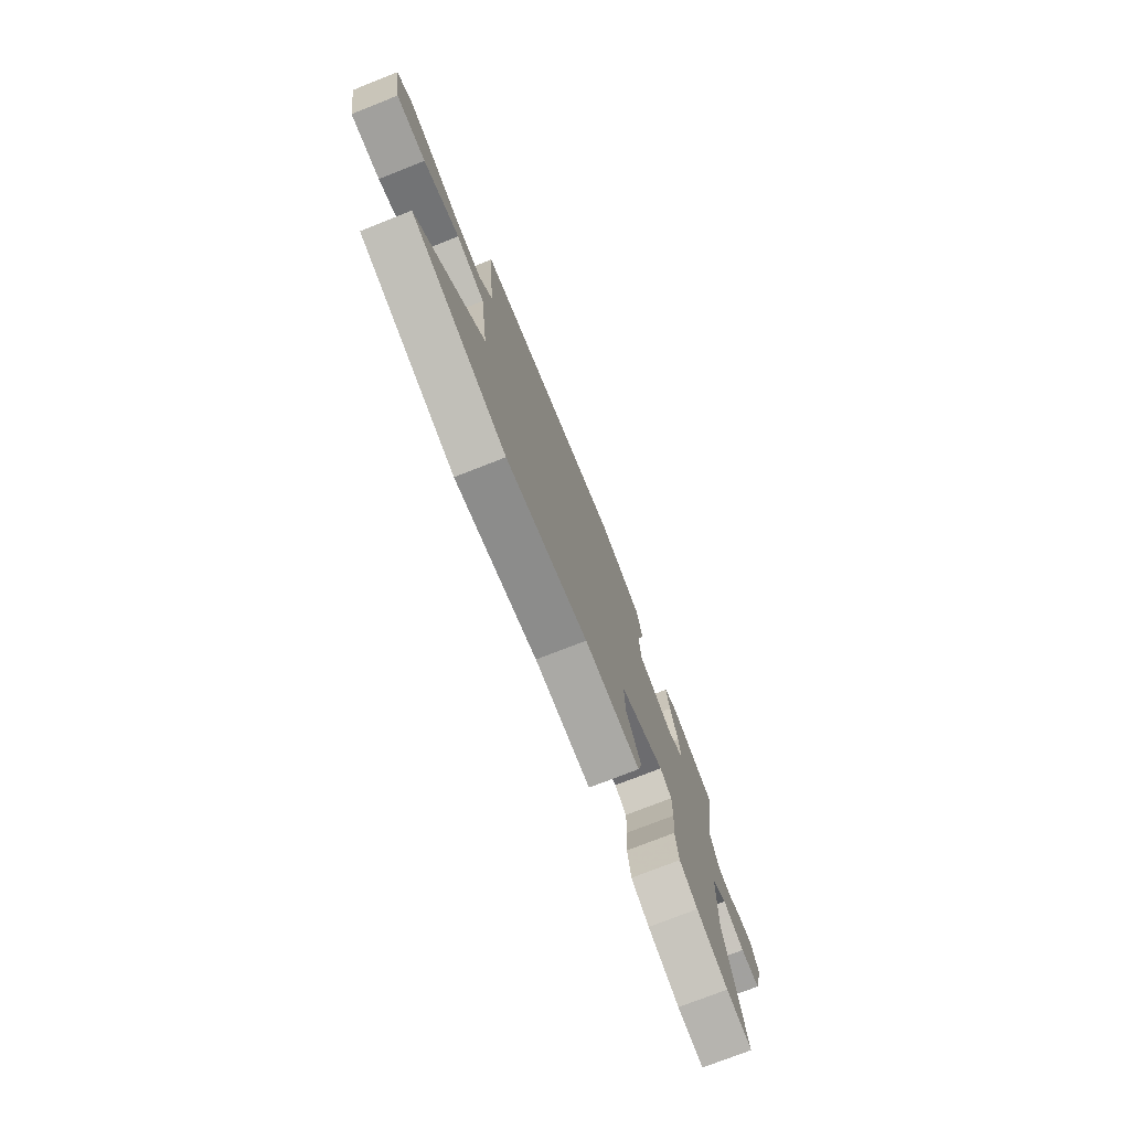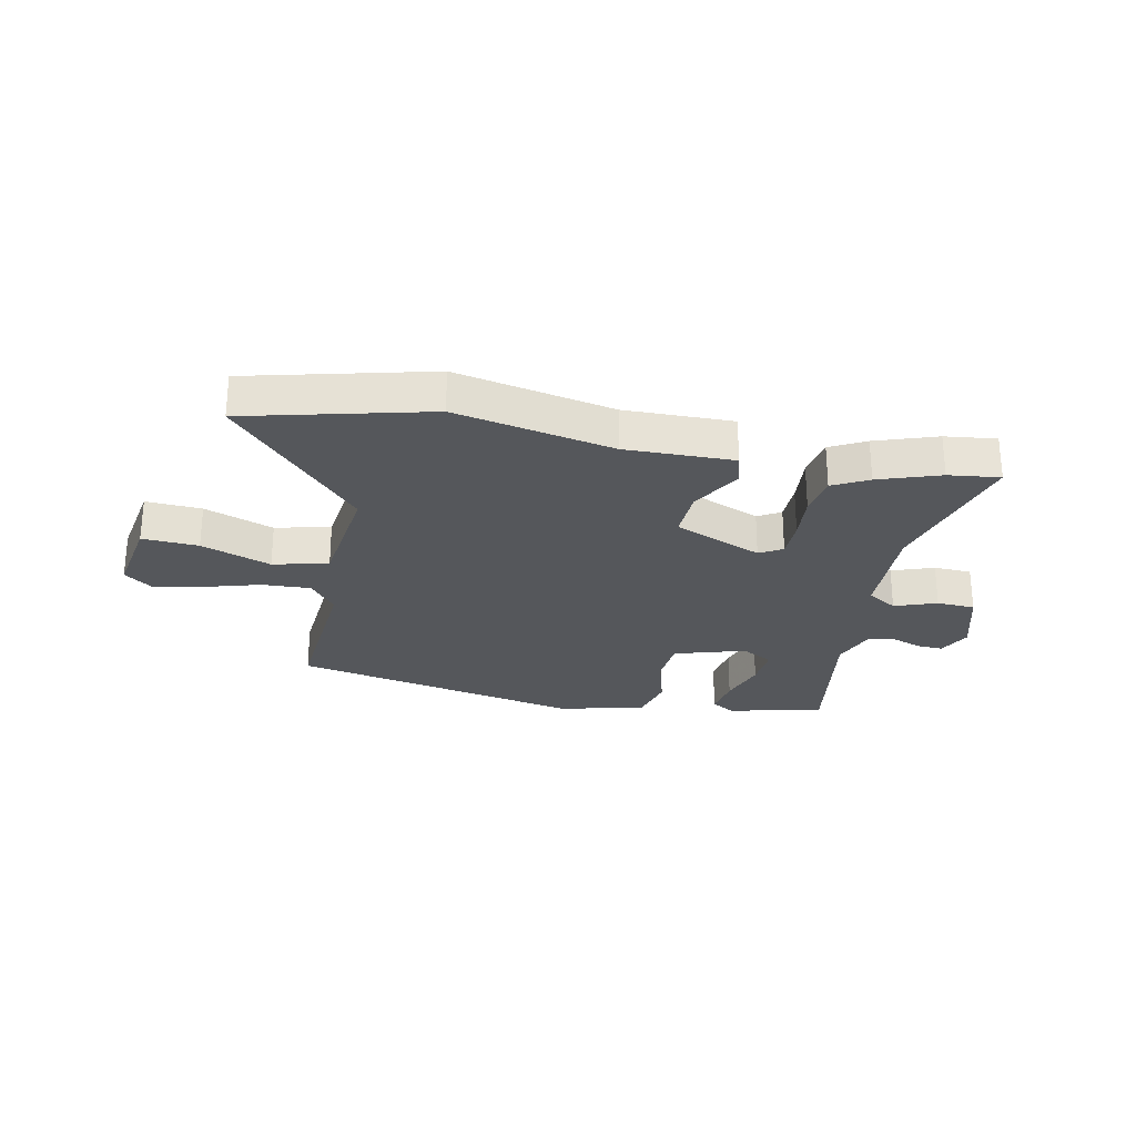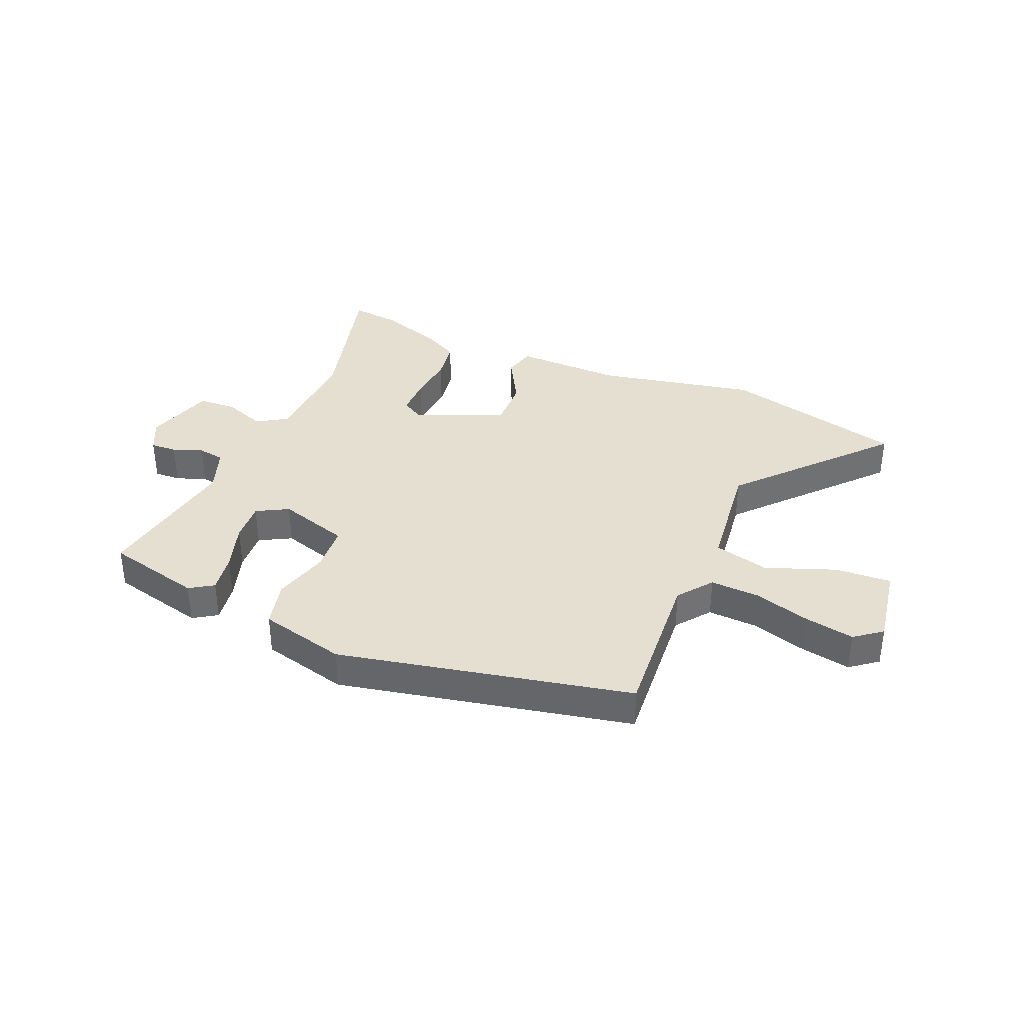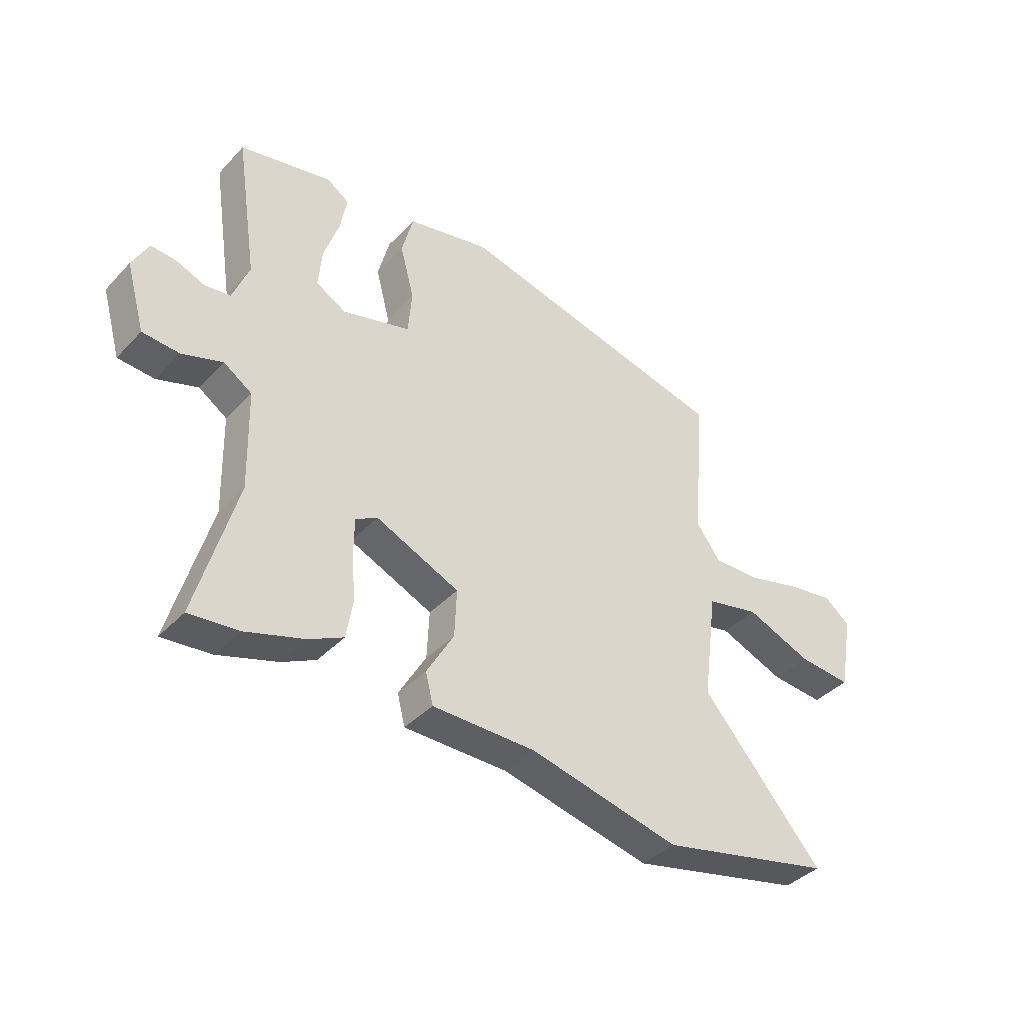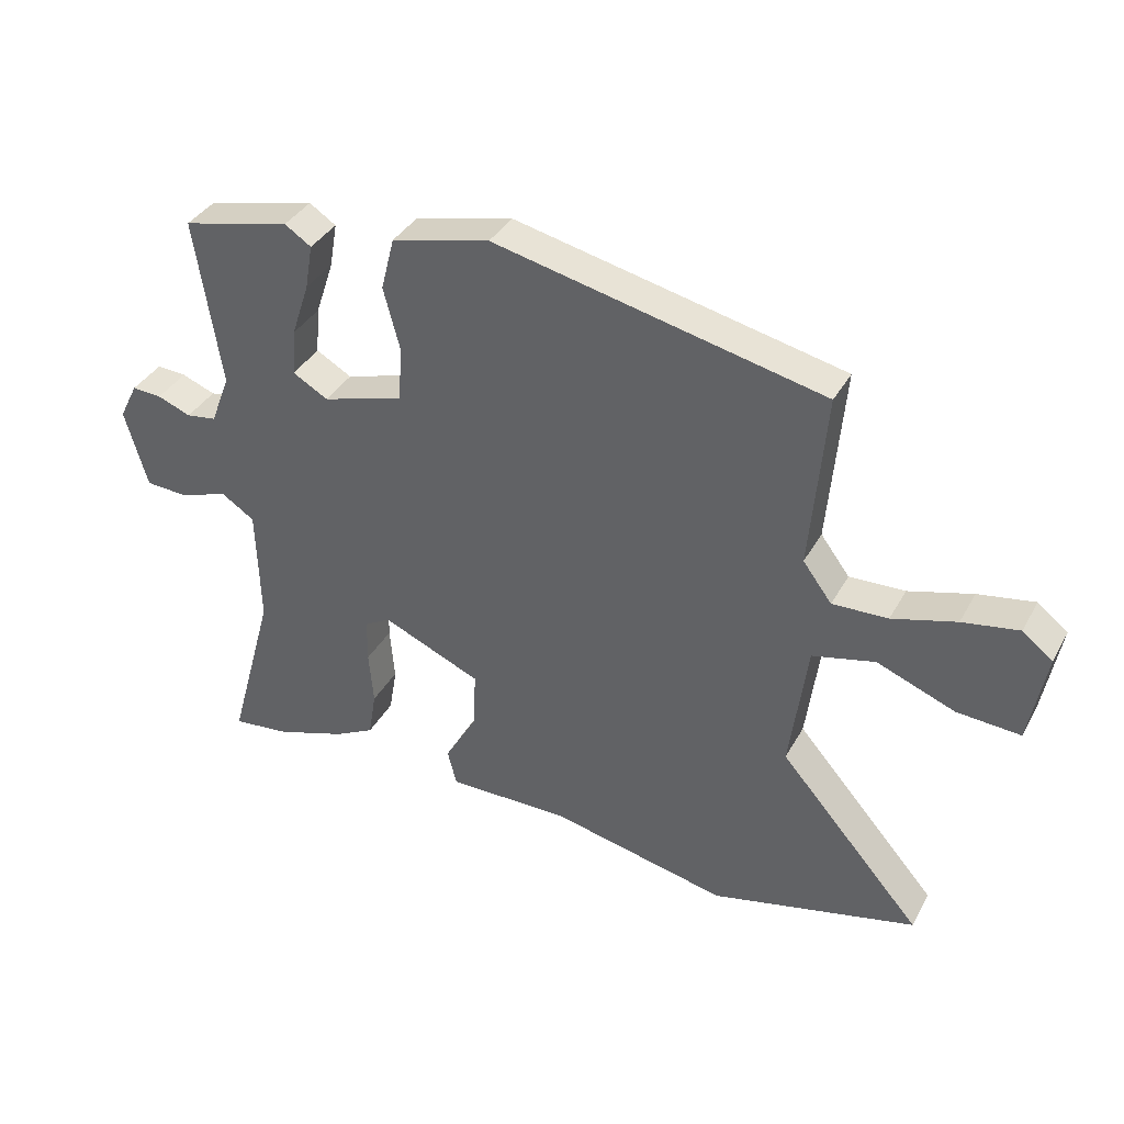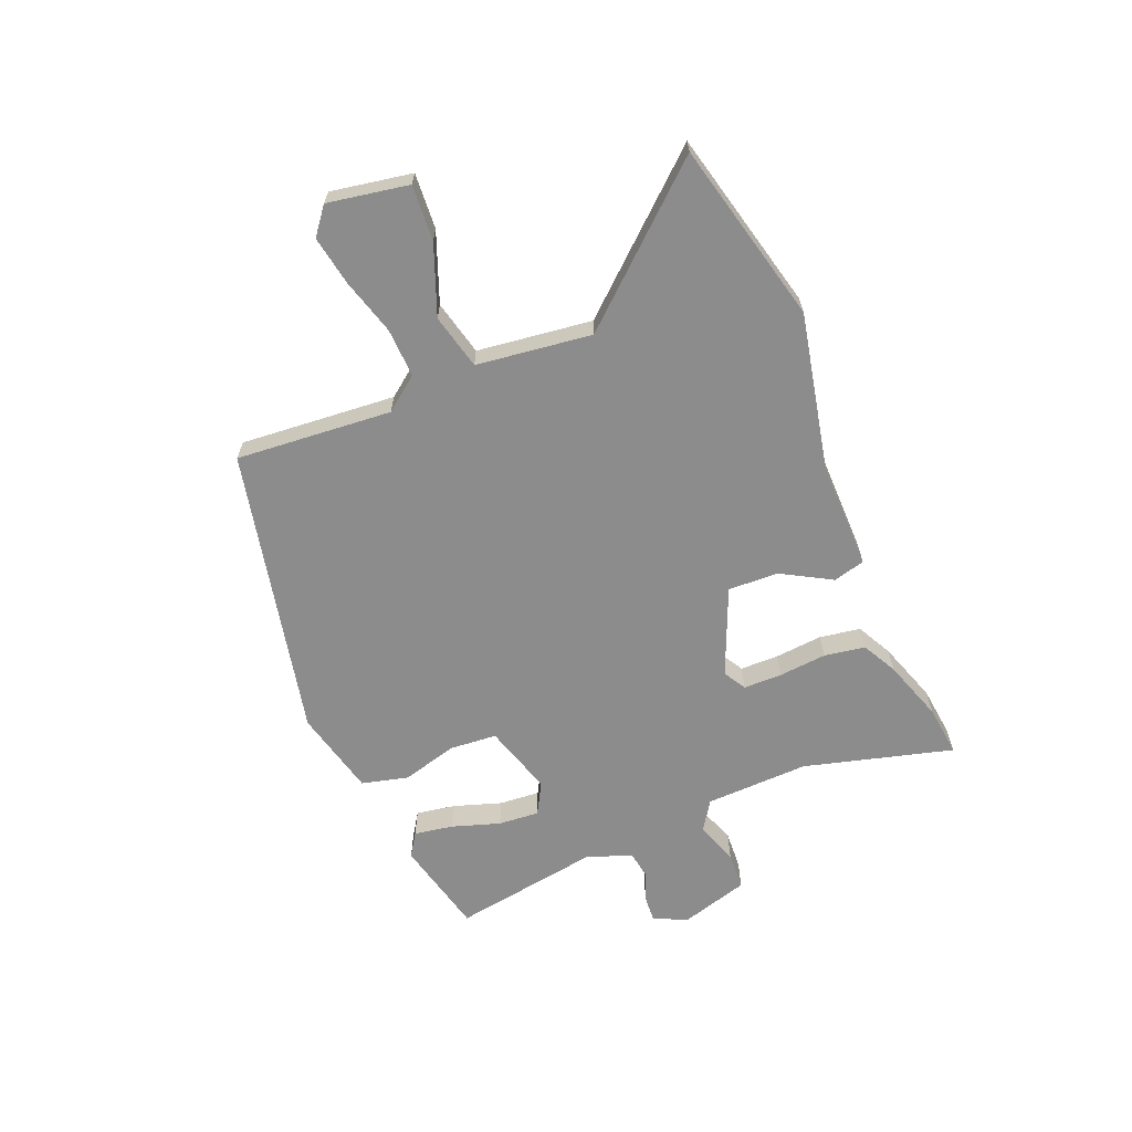
<metadata>
{"format":"obj","ext":"obj","renderer":"f3d","projection":"perspective","resolution":1024,"background":"white","views":[{"elev":-75.2,"azim":111.5,"up":"+Z"},{"elev":-26.6,"azim":169.0,"up":"+Y"},{"elev":36.6,"azim":23.7,"up":"+Y"},{"elev":-39.9,"azim":-38.4,"up":"+Z"},{"elev":36.8,"azim":25.9,"up":"+Z"},{"elev":-64.3,"azim":112.7,"up":"+Y"}]}
</metadata>
<code>
v 0.672 0.07 -0.459
v 0.353 0.07 -0.535
v 0.078 0.07 -0.475
v -0.111 0.07 -0.476
v -0.125 0.07 -0.42
v -0.075 0.07 -0.333
v -0.071 0.07 -0.244
v -0.224 0.07 -0.178
v -0.264 0.07 -0.201
v -0.265 0.07 -0.269
v -0.258 0.07 -0.353
v -0.27 0.07 -0.425
v -0.332 0.07 -0.457
v -0.44 0.07 -0.493
v -0.53 0.07 -0.503
v -0.458 0.07 -0.242
v -0.463 0.07 -0.059
v -0.515 0.07 -0.025
v -0.589 0.07 -0.051
v -0.656 0.07 -0.047
v -0.691 0.07 0.075
v -0.662 0.07 0.132
v -0.616 0.07 0.129
v -0.564 0.07 0.109
v -0.517 0.07 0.116
v -0.487 0.07 0.194
v -0.527 0.07 0.455
v -0.359 0.07 0.494
v -0.318 0.07 0.467
v -0.33 0.07 0.398
v -0.358 0.07 0.314
v -0.364 0.07 0.242
v -0.309 0.07 0.211
v -0.184 0.07 0.248
v -0.177 0.07 0.331
v -0.203 0.07 0.429
v -0.182 0.07 0.511
v -0.03 0.07 0.547
v 0.479 0.07 0.433
v 0.455 0.07 0.159
v 0.5 0.07 0.099
v 0.586 0.07 0.102
v 0.685 0.07 0.13
v 0.772 0.07 0.145
v 0.819 0.07 0.108
v 0.793 0.07 -0.034
v 0.695 0.07 -0.027
v 0.574 0.07 0.02
v 0.477 0.07 -0.003
v 0.45 0.07 -0.205
v 0.672 0 -0.459
v 0.353 0 -0.535
v 0.078 0 -0.475
v -0.111 0 -0.476
v -0.125 0 -0.42
v -0.075 0 -0.333
v -0.071 0 -0.244
v -0.224 0 -0.178
v -0.264 0 -0.201
v -0.265 0 -0.269
v -0.258 0 -0.353
v -0.27 0 -0.425
v -0.332 0 -0.457
v -0.44 0 -0.493
v -0.53 0 -0.503
v -0.458 0 -0.242
v -0.463 0 -0.059
v -0.515 0 -0.025
v -0.589 0 -0.051
v -0.656 0 -0.047
v -0.691 0 0.075
v -0.662 0 0.132
v -0.616 0 0.129
v -0.564 0 0.109
v -0.517 0 0.116
v -0.487 0 0.194
v -0.527 0 0.455
v -0.359 0 0.494
v -0.318 0 0.467
v -0.33 0 0.398
v -0.358 0 0.314
v -0.364 0 0.242
v -0.309 0 0.211
v -0.184 0 0.248
v -0.177 0 0.331
v -0.203 0 0.429
v -0.182 0 0.511
v -0.03 0 0.547
v 0.479 0 0.433
v 0.455 0 0.159
v 0.5 0 0.099
v 0.586 0 0.102
v 0.685 0 0.13
v 0.772 0 0.145
v 0.819 0 0.108
v 0.793 0 -0.034
v 0.695 0 -0.027
v 0.574 0 0.02
v 0.477 0 -0.003
v 0.45 0 -0.205
f 45 46 47 48
f 45 48 49
f 42 43 44 45
f 41 42 45 49
f 40 41 49
f 37 38 39 40
f 35 36 37 40
f 34 35 40 49
f 33 34 49 50
f 28 29 30 31
f 26 27 28 31
f 25 26 31 32
f 21 22 23 24
f 21 24 25
f 18 19 20 21
f 18 21 25
f 17 18 25 32
f 13 14 15 16
f 10 11 12 13
f 9 10 13 16
f 8 9 16 17
f 3 4 5 6
f 3 6 7
f 2 3 7
f 33 50 1 2
f 32 33 2 7
f 7 8 17 32
f 98 97 96 95
f 99 98 95
f 95 94 93 92
f 99 95 92 91
f 99 91 90
f 90 89 88 87
f 90 87 86 85
f 99 90 85 84
f 100 99 84 83
f 81 80 79 78
f 81 78 77 76
f 82 81 76 75
f 74 73 72 71
f 75 74 71
f 71 70 69 68
f 75 71 68
f 82 75 68 67
f 66 65 64 63
f 63 62 61 60
f 66 63 60 59
f 67 66 59 58
f 56 55 54 53
f 57 56 53
f 57 53 52
f 52 51 100 83
f 57 52 83 82
f 82 67 58 57
f 1 51 52 2
f 2 52 53 3
f 3 53 54 4
f 4 54 55 5
f 5 55 56 6
f 6 56 57 7
f 7 57 58 8
f 8 58 59 9
f 9 59 60 10
f 10 60 61 11
f 11 61 62 12
f 12 62 63 13
f 13 63 64 14
f 14 64 65 15
f 15 65 66 16
f 16 66 67 17
f 17 67 68 18
f 18 68 69 19
f 19 69 70 20
f 20 70 71 21
f 21 71 72 22
f 22 72 73 23
f 23 73 74 24
f 24 74 75 25
f 25 75 76 26
f 26 76 77 27
f 27 77 78 28
f 28 78 79 29
f 29 79 80 30
f 30 80 81 31
f 31 81 82 32
f 32 82 83 33
f 33 83 84 34
f 34 84 85 35
f 35 85 86 36
f 36 86 87 37
f 37 87 88 38
f 38 88 89 39
f 39 89 90 40
f 40 90 91 41
f 41 91 92 42
f 42 92 93 43
f 43 93 94 44
f 44 94 95 45
f 45 95 96 46
f 46 96 97 47
f 47 97 98 48
f 48 98 99 49
f 49 99 100 50
f 50 100 51 1

</code>
